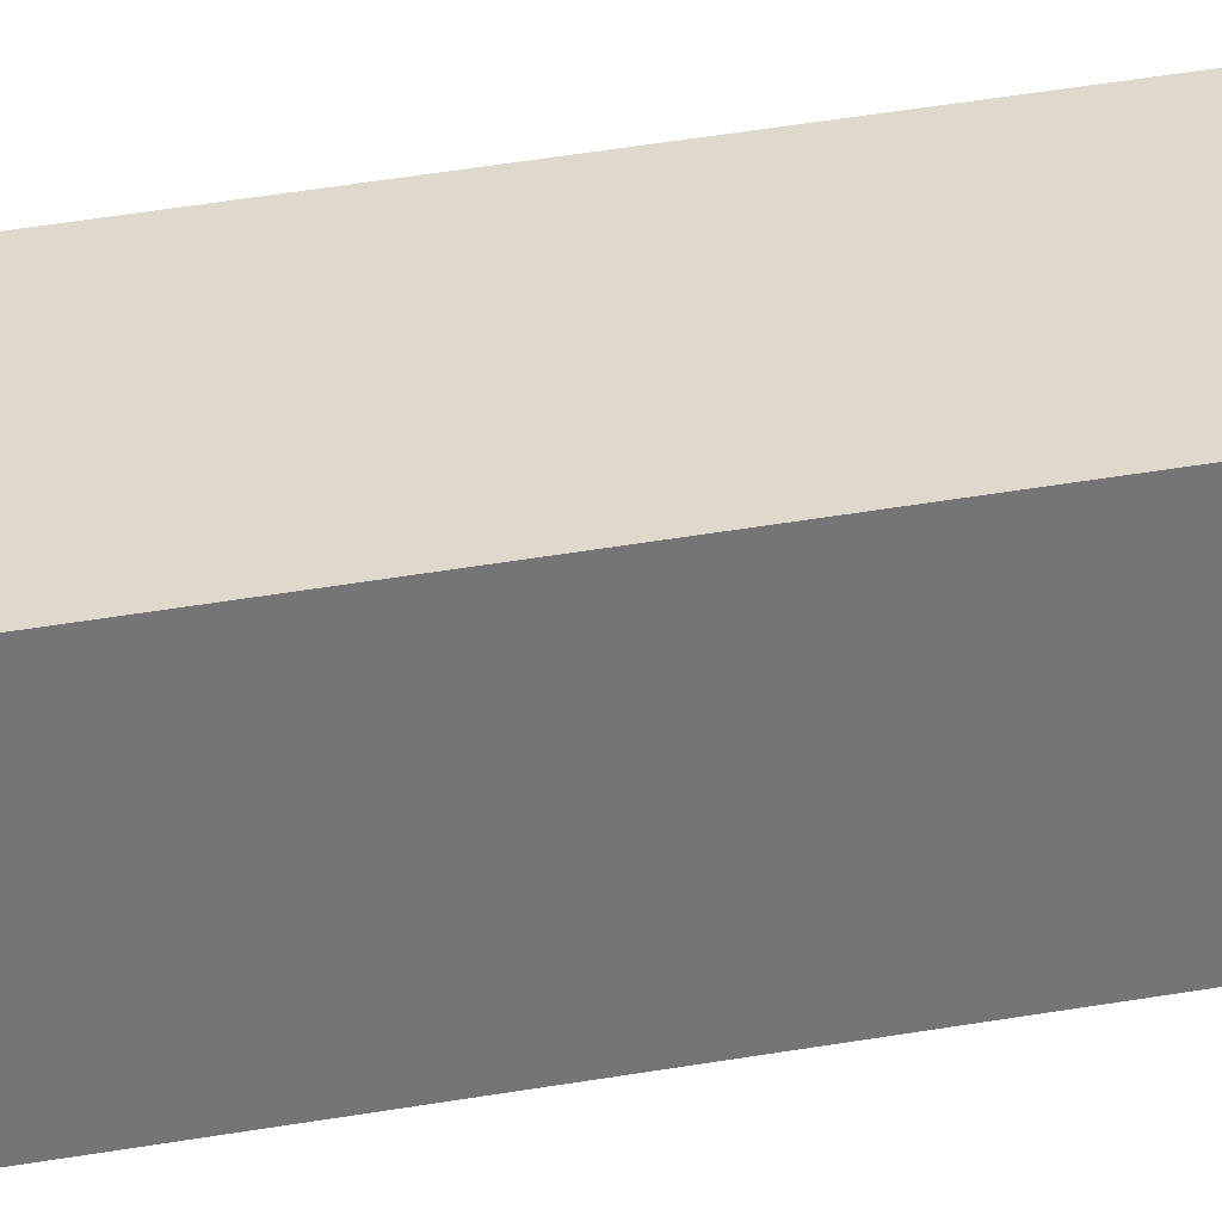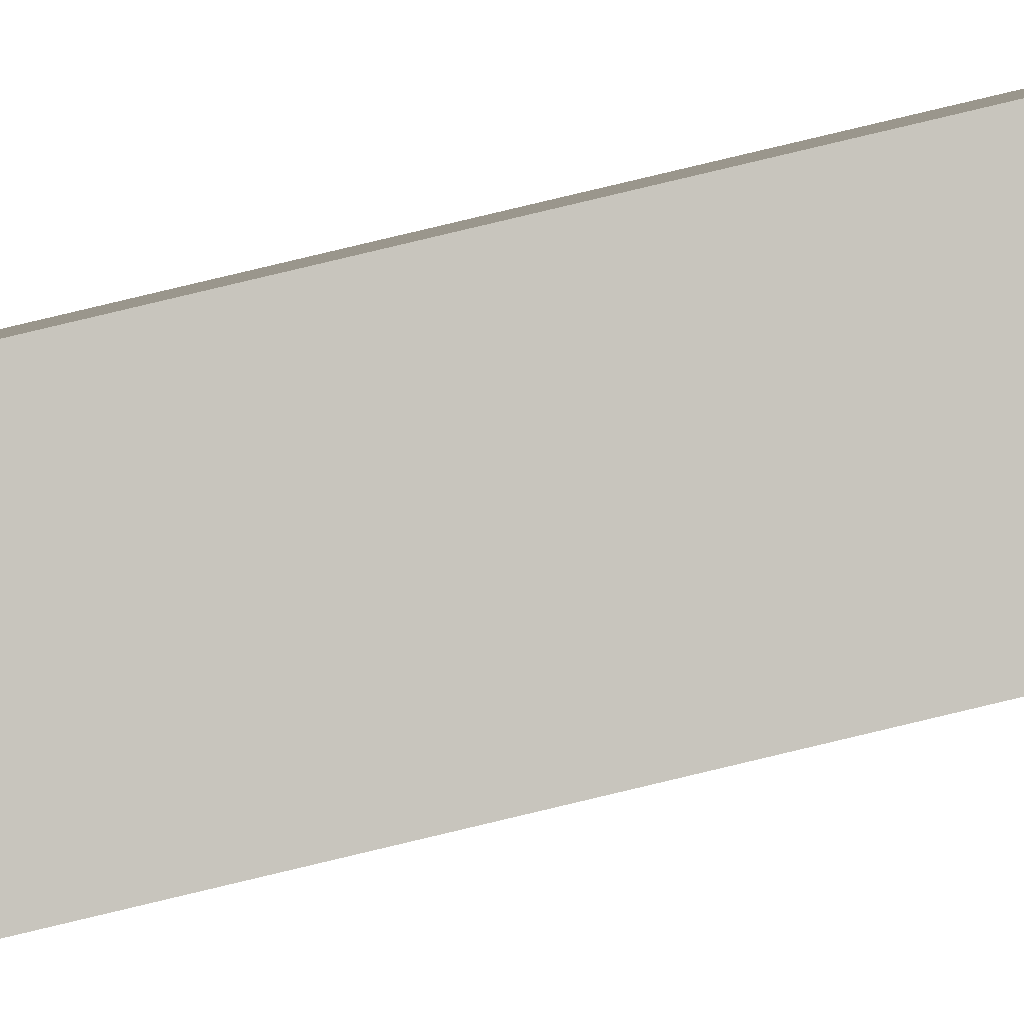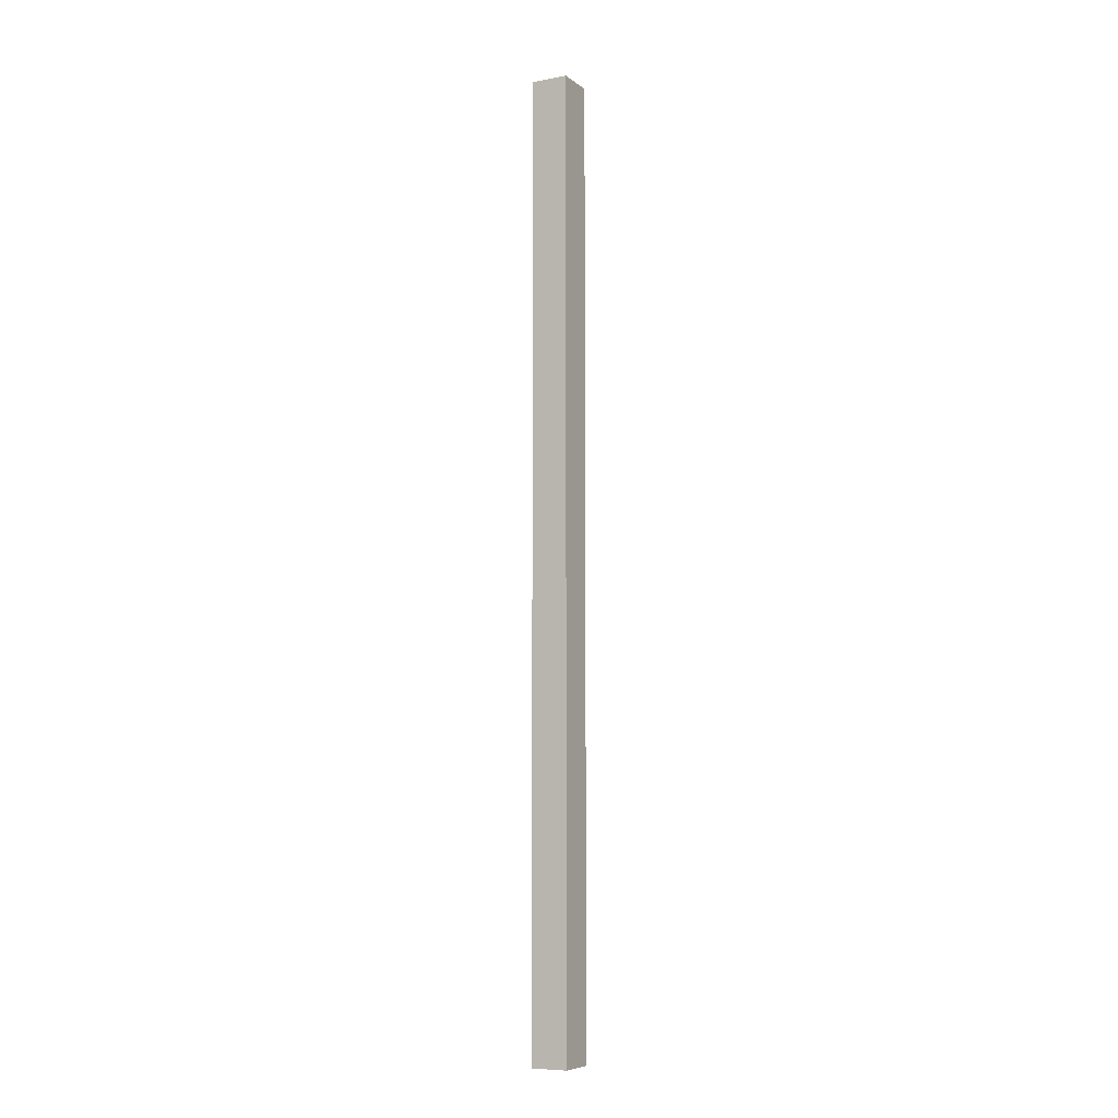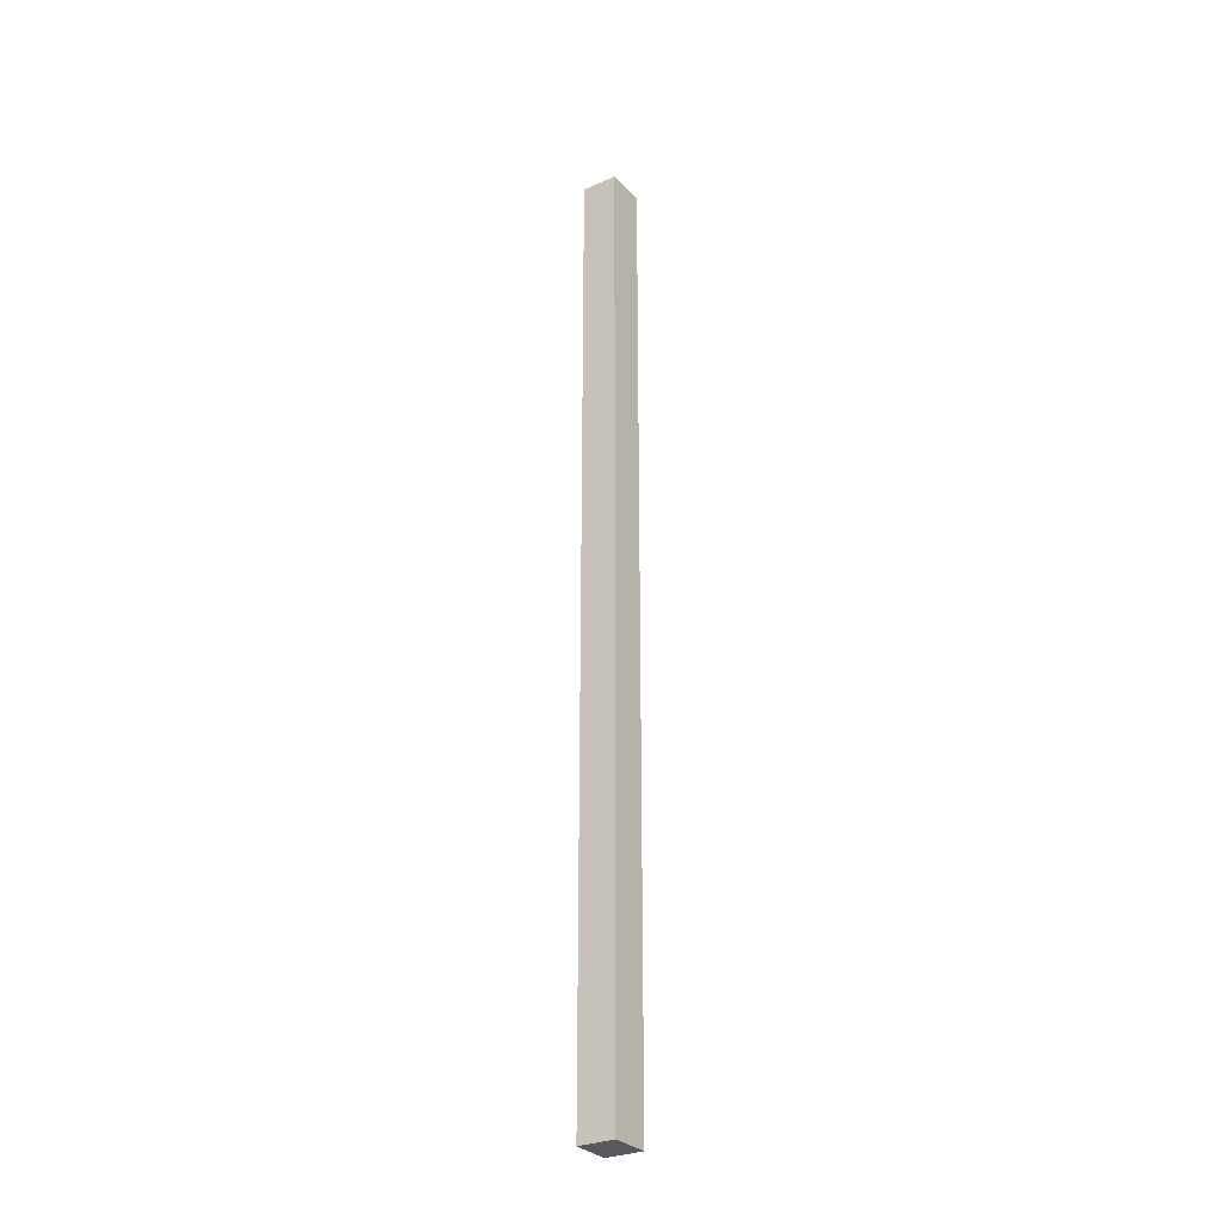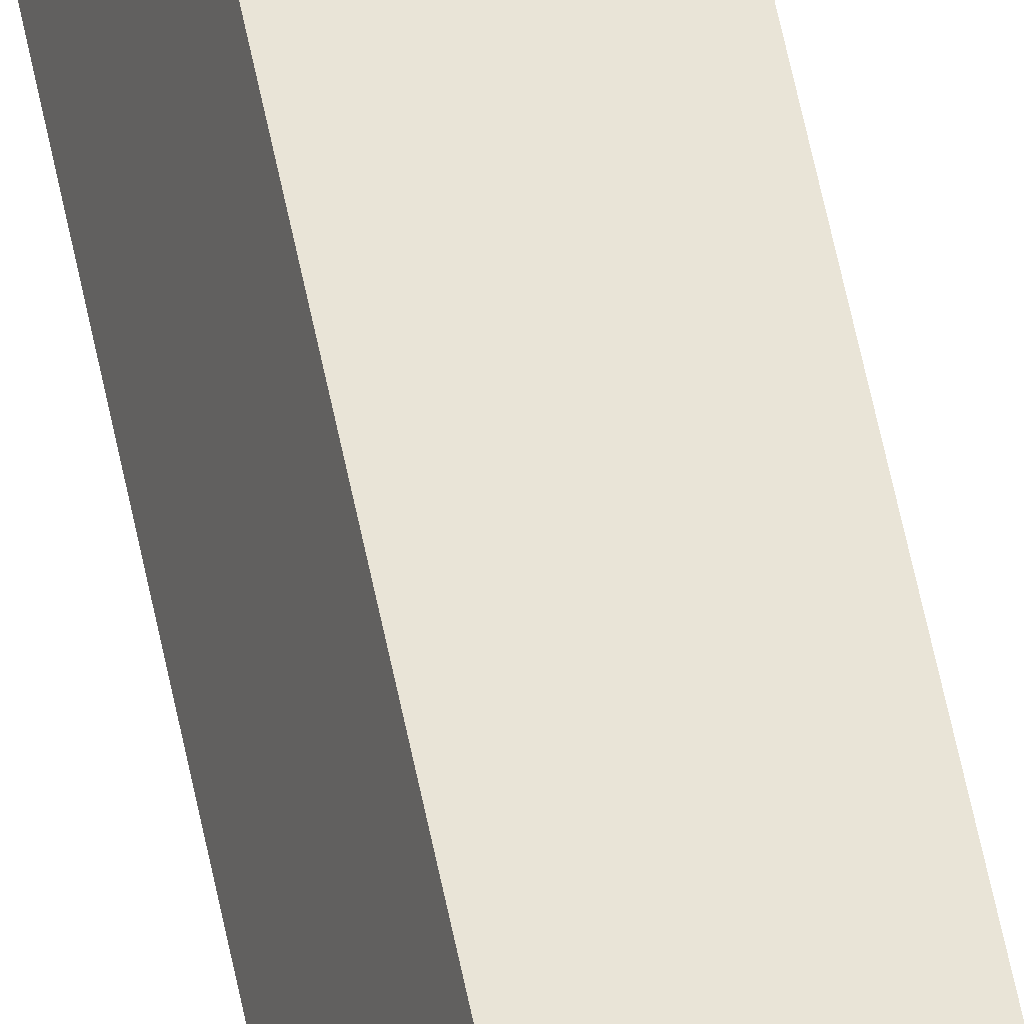
<metadata>
{"format":"obj","ext":"obj","renderer":"f3d","projection":"perspective","resolution":1024,"background":"white","views":[{"elev":16.2,"azim":-116.8,"up":"+Z"},{"elev":73.7,"azim":-103.8,"up":"+Z"},{"elev":-7.9,"azim":-78.8,"up":"+Y"},{"elev":-29.7,"azim":105.5,"up":"+Y"},{"elev":53.2,"azim":169.4,"up":"+Z"}]}
</metadata>
<code>
v  0.821 16.08 -0.38
v  0 16.08 9.847e-16
v  0.639 16.08 0.197
v  0.18 16.08 -0.591
v  0.639 -1.206e-17 0.197
v  0.821 2.327e-17 -0.38
v  0.18 3.619e-17 -0.591
v  0 0 0
g defaultobject
f 1 2 3
f 2 1 4
f 5 1 3
f 1 5 6
f 6 4 1
f 4 6 7
f 7 2 4
f 2 7 8
f 8 3 2
f 3 8 5
f 5 7 6
f 7 5 8

</code>
